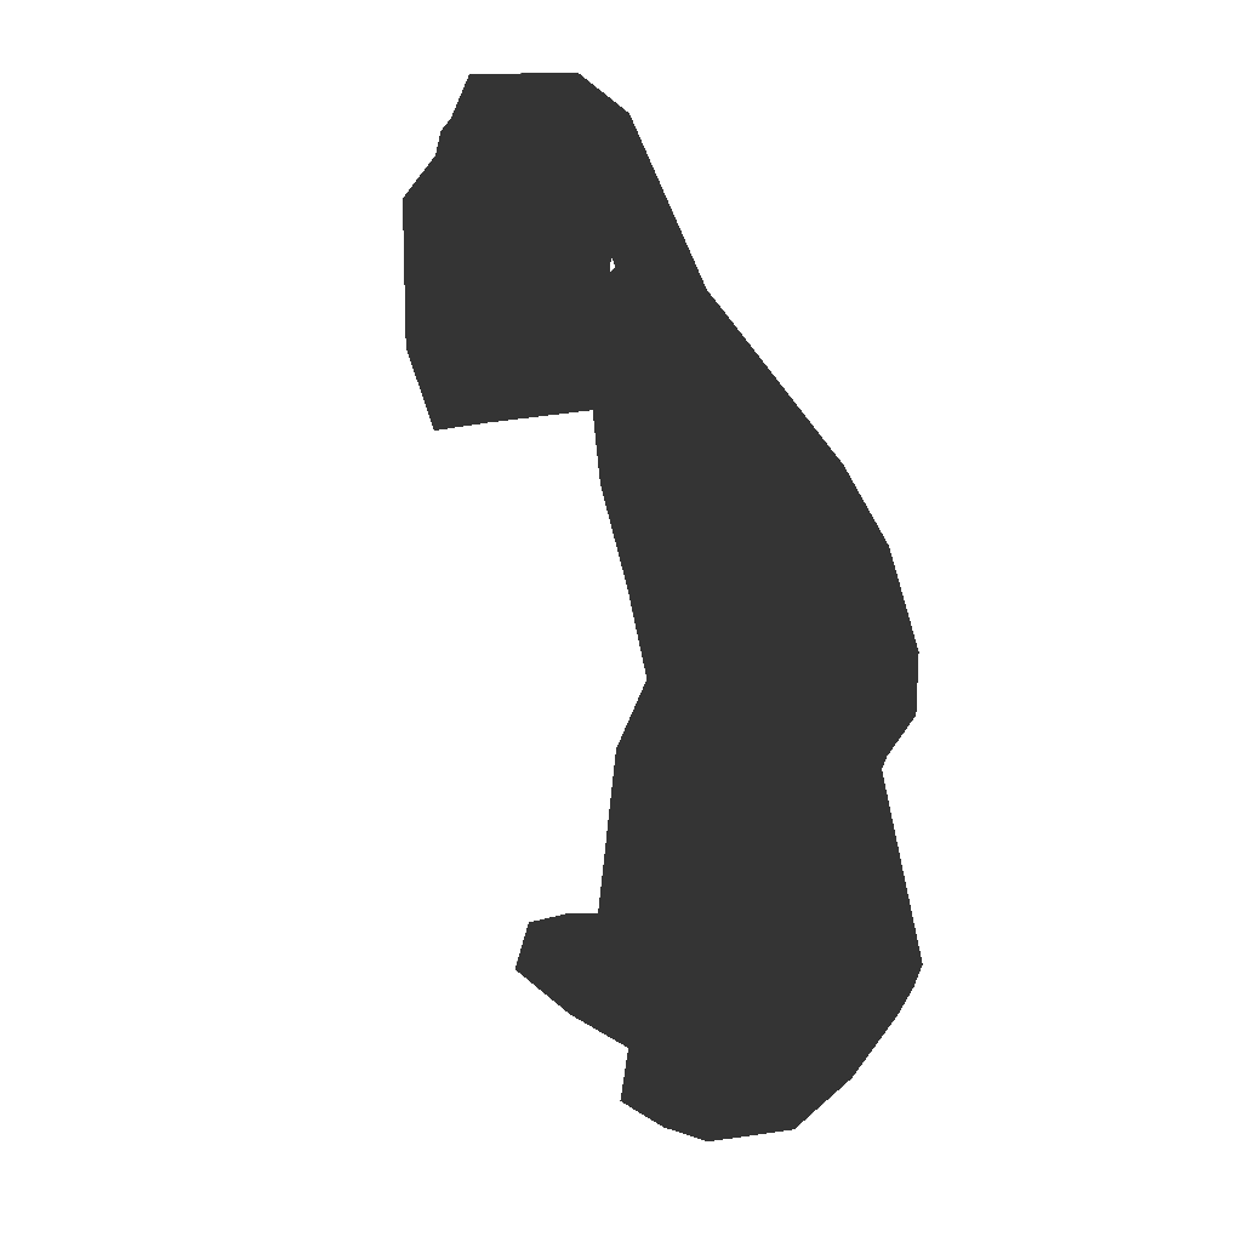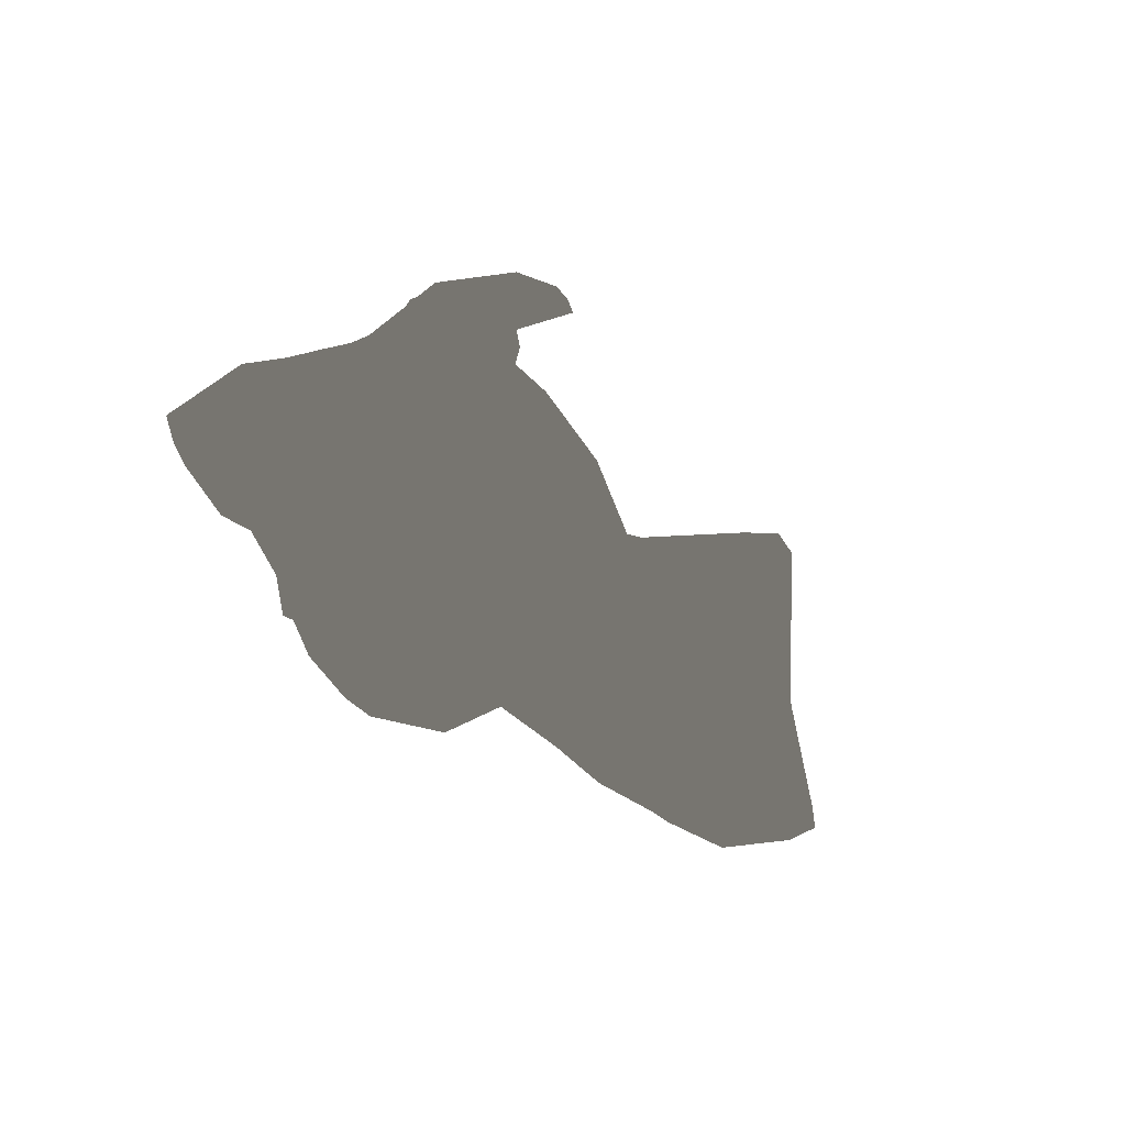
<metadata>
{"format":"obj","ext":"obj","renderer":"f3d","projection":"perspective","resolution":1024,"background":"white","views":[{"elev":-68.6,"azim":134.1,"up":"+Y"},{"elev":-39.5,"azim":-31.2,"up":"+Y"}]}
</metadata>
<code>
v -0.1908 -0.1004 0.1855
v -0.2234 -0.09705 0.181
v -0.1831 -0.1359 0.1657
v -0.2288 -0.1381 0.1515
v 0.1742 -0.03636 -0.0879
v 0.1296 -0.03719 -0.1422
v 0.178 0.1113 -0.06596
v 0.1306 0.1389 -0.09939
v 0.1783 0.1384 -0.05805
v 0.1657 0.0861 0.001165
v 0.1542 0.02343 -0.00184
v 0.1526 0.08522 -0.01375
v 0.09143 0.04679 -0.07509
v 0.1009 0.1054 -0.05548
v 0.09158 0.1102 -0.06258
v 0.2499 0.1011 -0.1363
v 0.25 0.1283 -0.1372
v 0.2497 0.1016 -0.1154
v 0.2499 0.1289 -0.1153
v 0.2278 0.1055 -0.0896
v 0.2278 0.1378 -0.08613
v 0.1296 -0.03163 -0.1647
v 0.1306 0.1443 -0.122
v 0.1797 0.1193 -0.1419
v 0.1734 -0.02475 -0.1627
v 0.2067 0.1141 -0.1567
v 0.2067 0.1255 -0.1572
v -0.1667 0.01416 -0.05329
v -0.1811 0.01464 -0.04507
v -0.1643 0.04875 -0.02154
v -0.1846 0.04514 -0.01595
v -0.1811 0.01464 -0.04507
v -0.1667 0.01416 -0.05329
v -0.2197 -0.0645 0.02268
v -0.2142 -0.07173 0.02613
v -0.1569 0.003991 -0.06924
v -0.09084 0.09271 -0.08939
v -0.1643 0.04875 -0.02154
v -0.107 -0.03711 -0.0868
v -0.1544 -0.03063 -0.09149
v -0.1205 -0.04429 -0.1218
v -0.08126 -0.001873 -0.1421
v -0.02725 0.02478 -0.1556
v -0.02948 0.09852 -0.1232
v 0.2025 -0.03011 -0.1687
v 0.1734 -0.02475 -0.1627
v 0.205 -0.04101 -0.1708
v 0.1296 -0.03163 -0.1647
v -0.2288 -0.1381 0.1515
v -0.2253 -0.1657 0.1118
v -0.1831 -0.1359 0.1657
v -0.1958 -0.1587 0.1261
v -0.08126 -0.001873 -0.1421
v -0.02725 0.02478 -0.1556
v -0.05834 -0.05007 -0.1537
v -0.01145 -0.03216 -0.15
v -0.02685 -0.08126 -0.1052
v 0.03799 -0.0294 -0.08999
v -0.1619 0.08333 0.01021
v -0.1643 0.04875 -0.02154
v -0.1772 0.07251 0.01934
v -0.1846 0.04514 -0.01595
v 0.2255 -0.03551 -0.09407
v 0.2328 -0.06712 -0.09233
v 0.2197 -0.05068 -0.113
v 0.2213 -0.05771 -0.1096
v 0.2006 -0.0501 -0.1082
v 0.2022 -0.05713 -0.105
v 0.1742 -0.03636 -0.0879
v 0.1808 -0.06389 -0.08749
v 0.2485 -0.02906 -0.1327
v 0.2548 -0.05568 -0.1324
v 0.2482 -0.03629 -0.1119
v 0.2545 -0.06289 -0.1105
v 0.2328 -0.06712 -0.09233
v -0.02581 -0.04425 -0.0761
v -0.07862 -0.04679 -0.06641
v -0.02535 -0.07009 -0.05457
v -0.0498 -0.07446 -0.048
v 0.1645 -0.03328 -0.01362
v 0.2115 -0.07239 -0.05125
v 0.2117 -0.05347 -0.04181
v 0.2702 -0.05801 -0.1001
v 0.2693 -0.04043 -0.1001
v 0.2278 0.1055 -0.0896
v 0.2278 0.1378 -0.08613
v 0.2188 0.1242 -0.1037
v 0.2188 0.131 -0.09962
v 0.2004 0.1267 -0.09114
v 0.2004 0.1333 -0.0867
v 0.178 0.1113 -0.06596
v 0.1783 0.1384 -0.05805
v -0.1383 0.02267 0.1541
v -0.1845 -0.06256 0.1726
v -0.1259 0.02691 0.1703
v -0.1544 -0.03513 0.1933
v -0.1112 0.01965 0.1886
v -0.1178 -0.01048 0.2057
v 0.146 -0.02739 -0.03672
v 0.1767 -0.04515 -0.06245
v 0.09042 -0.01144 -0.1027
v 0.09977 -0.01631 -0.1406
v 0.146 -0.02739 -0.03672
v 0.1645 -0.03328 -0.01362
v 0.1813 -0.06379 -0.06797
v 0.2115 -0.07239 -0.05125
v 0.2115 -0.07332 -0.07519
v 0.2328 -0.06712 -0.09233
v 0.2702 -0.05801 -0.1001
v 0.2545 -0.06289 -0.1105
v 0.2706 -0.05145 -0.1305
v 0.2548 -0.05568 -0.1324
v 0.2436 -0.04167 -0.177
v 0.2363 -0.04829 -0.1617
v 0.2019 -0.02788 -0.1863
v 0.205 -0.04101 -0.1708
v 0.09968 -0.006044 -0.1736
v 0.1296 -0.03163 -0.1647
v 0.09977 -0.01631 -0.1406
v 0.1296 -0.03719 -0.1422
v 0.1767 -0.04515 -0.06245
v 0.2055 -0.0429 -0.1568
v 0.221 -0.04546 -0.1488
v 0.2372 -0.05426 -0.1342
v 0.2213 -0.05771 -0.1096
v 0.2022 -0.05713 -0.105
v 0.1808 -0.06389 -0.08749
v -0.02948 0.09852 -0.1232
v -0.02347 0.1608 -0.07551
v -0.09084 0.09271 -0.08939
v -0.07451 0.1657 -0.02311
v -0.1047 0.1433 0.005111
v -0.1511 0.1002 0.01734
v -0.1445 0.1266 0.04723
v 0.1526 0.08522 -0.01375
v 0.1788 0.133 -0.03946
v 0.1657 0.0861 0.001165
v 0.206 0.1398 -0.03376
v 0.2059 0.1443 -0.05721
v 0.2278 0.1378 -0.08613
v 0.2662 0.1204 -0.1123
v 0.2499 0.1289 -0.1153
v 0.2663 0.1179 -0.1428
v 0.25 0.1283 -0.1372
v 0.244 0.1075 -0.1785
v 0.2355 0.1186 -0.1597
v 0.2066 0.1145 -0.1744
v 0.2067 0.1255 -0.1572
v 0.1009 0.1429 -0.1277
v 0.1306 0.1443 -0.122
v 0.101 0.1328 -0.09455
v 0.1306 0.1389 -0.09939
v 0.1272 0.1236 -0.07634
v 0.1785 0.1131 -0.03915
v 0.206 0.1398 -0.03376
v 0.2097 0.1162 -0.02472
v 0.2662 0.1204 -0.1123
v 0.268 0.1018 -0.1117
v 0.2068 0.1253 -0.1431
v 0.2212 0.1213 -0.1409
v 0.235 0.1244 -0.1319
v 0.1783 0.1384 -0.05805
v 0.2004 0.1333 -0.0867
v 0.2188 0.131 -0.09962
v -0.1908 -0.1004 0.1855
v -0.1831 -0.1359 0.1657
v -0.1845 -0.06256 0.1726
v -0.1618 -0.08444 0.121
v -0.1383 0.02267 0.1541
v -0.1199 -0.04824 0.09132
v -0.08381 0.0816 0.0856
v -0.09973 0.09739 0.1014
v 0.09143 0.04679 -0.07509
v 0.04053 0.125 -0.02106
v 0.007896 0.05017 -0.05112
v -0.02359 0.1285 0.01682
v -0.06133 0.02994 -0.006513
v -0.06929 0.09032 0.03189
v -0.07219 0.1126 0.04678
v -0.07795 0.005144 0.02894
v 0.1742 -0.03636 -0.0879
v 0.178 0.1113 -0.06596
v 0.1573 -0.03036 -0.1155
v 0.1629 0.1157 -0.08909
v 0.1563 -0.02595 -0.1419
v 0.163 0.1202 -0.1156
v 0.1734 -0.02475 -0.1627
v 0.1797 0.1193 -0.1419
v 0.2025 -0.03011 -0.1687
v 0.205 -0.04101 -0.1708
v 0.2045 -0.03839 -0.1557
v 0.2055 -0.0429 -0.1568
v 0.221 -0.04546 -0.1488
v 0.2202 -0.04074 -0.1476
v 0.2346 -0.04256 -0.1338
v 0.2372 -0.05426 -0.1342
v 0.2485 -0.02906 -0.1327
v 0.2548 -0.05568 -0.1324
v -0.1569 0.003991 -0.06924
v -0.1604 -0.04118 -0.05491
v -0.1667 0.01416 -0.05329
v -0.1662 -0.04799 -0.04494
v -0.2142 -0.07173 0.02613
v -0.2256 -0.09483 0.04433
v -0.1961 -0.131 0.01088
v -0.1382 -0.07953 -0.053
v -0.17 -0.1202 0.002769
v 0.2067 0.1141 -0.1567
v 0.2067 0.1255 -0.1572
v 0.2068 0.1206 -0.1426
v 0.2068 0.1253 -0.1431
v 0.2212 0.1213 -0.1409
v 0.2215 0.1162 -0.1402
v 0.2351 0.1123 -0.1318
v 0.235 0.1244 -0.1319
v 0.2499 0.1011 -0.1363
v 0.25 0.1283 -0.1372
v 0.1645 -0.03328 -0.01362
v 0.146 -0.02739 -0.03672
v 0.1542 0.02343 -0.00184
v 0.09042 -0.01144 -0.1027
v 0.09143 0.04679 -0.07509
v 0.03799 -0.0294 -0.08999
v 0.007896 0.05017 -0.05112
v -0.02581 -0.04425 -0.0761
v -0.06133 0.02994 -0.006513
v -0.07862 -0.04679 -0.06641
v -0.09055 -0.07181 -0.02799
v -0.07795 0.005144 0.02894
v -0.1199 -0.04824 0.09132
v -0.1475 -0.1244 0.0246
v -0.1088 -0.08851 -0.04378
v -0.1958 -0.1587 0.1261
v -0.1831 -0.1359 0.1657
v -0.1912 -0.1435 0.09169
v -0.1618 -0.08444 0.121
v -0.1695 -0.1279 0.05938
v -0.1845 -0.06256 0.1726
v -0.1908 -0.1004 0.1855
v -0.2046 -0.03411 0.1759
v -0.2234 -0.09705 0.181
v -0.2329 -0.05391 0.1583
v -0.2186 -0.02315 0.1216
v -0.1972 0.002343 0.1458
v -0.1574 0.08017 0.07253
v -0.2075 -5.308e-05 0.1003
v -0.1619 0.08333 0.01021
v -0.2137 0.003001 0.09253
v -0.1772 0.07251 0.01934
v -0.1517 0.0904 0.0637
v -0.1643 0.04875 -0.02154
v 0.1785 0.1131 -0.03915
v 0.1526 0.08522 -0.01375
v 0.1272 0.1236 -0.07634
v 0.1009 0.1054 -0.05548
v 0.09158 0.1102 -0.06258
v 0.101 0.1328 -0.09455
v -0.1961 -0.131 0.01088
v -0.2055 -0.1323 0.03492
v -0.2256 -0.09483 0.04433
v -0.2152 -0.1491 0.05477
v -0.2448 -0.1315 0.07096
v -0.2253 -0.1657 0.1118
v -0.1958 -0.1587 0.1261
v -0.1912 -0.1435 0.09169
v -0.02948 0.09852 -0.1232
v -0.02347 0.1608 -0.07551
v 0.08773 0.07595 -0.1601
v 0.1009 0.1429 -0.1277
v 0.2066 0.1145 -0.1744
v 0.2068 0.03612 -0.2069
v 0.244 0.1075 -0.1785
v 0.2436 0.02955 -0.2029
v 0.2854 0.0271 -0.1593
v 0.2716 0.09726 -0.141
v 0.2663 0.1179 -0.1428
v 0.03799 -0.0294 -0.08999
v 0.007426 -0.003764 -0.1312
v 0.09968 -0.006044 -0.1736
v 0.09977 -0.01631 -0.1406
v -0.02948 0.09852 -0.1232
v -0.02725 0.02478 -0.1556
v 0.08773 0.07595 -0.1601
v 0.09968 -0.006044 -0.1736
v 0.2019 -0.02788 -0.1863
v 0.2068 0.03612 -0.2069
v 0.2436 -0.04167 -0.177
v 0.2436 0.02955 -0.2029
v 0.2854 0.0271 -0.1593
v 0.2717 -0.03294 -0.129
v 0.2706 -0.05145 -0.1305
v 0.2716 0.09726 -0.141
v 0.268 0.1018 -0.1117
v 0.2663 0.1179 -0.1428
v 0.09042 -0.01144 -0.1027
v -0.02685 -0.08126 -0.1052
v -0.02581 -0.04425 -0.0761
v 0.2663 0.1179 -0.1428
v 0.2662 0.1204 -0.1123
v 0.268 0.1018 -0.1117
v 0.2717 -0.03294 -0.129
v 0.2706 -0.05145 -0.1305
v 0.2693 -0.04043 -0.1001
v 0.1767 -0.04515 -0.06245
v 0.1813 -0.06379 -0.06797
v 0.146 -0.02739 -0.03672
v 0.1742 -0.03636 -0.0879
v 0.1296 -0.03719 -0.1422
v 0.1808 -0.06389 -0.08749
v 0.1785 0.1131 -0.03915
v 0.1526 0.08522 -0.01375
v 0.1788 0.133 -0.03946
v 0.2702 -0.05801 -0.1001
v 0.2693 -0.04043 -0.1001
v 0.2706 -0.05145 -0.1305
v 0.2255 -0.03551 -0.09407
v 0.2197 -0.05068 -0.113
v 0.2482 -0.03629 -0.1119
v 0.2346 -0.04256 -0.1338
v 0.2485 -0.02906 -0.1327
v 0.2278 0.1055 -0.0896
v 0.2188 0.1242 -0.1037
v 0.2497 0.1016 -0.1154
v 0.2351 0.1123 -0.1318
v 0.2499 0.1011 -0.1363
v 0.2006 -0.0501 -0.1082
v 0.2045 -0.03839 -0.1557
v 0.2202 -0.04074 -0.1476
v -0.2551 0.007323 0.05265
v -0.1772 0.07251 0.01934
v -0.2413 -0.01089 0.0889
v -0.2137 0.003001 0.09253
v -0.2186 -0.02315 0.1216
v -0.2075 -5.308e-05 0.1003
v -0.2386 -0.03465 0.1255
v -0.2329 -0.05391 0.1583
v -0.08381 0.0816 0.0856
v -0.09973 0.09739 0.1014
v -0.07219 0.1126 0.04678
v -0.09739 0.1177 0.08068
v -0.09881 0.1336 0.04515
v -0.137 0.1105 0.08332
v -0.1445 0.1266 0.04723
v -0.1279 0.09746 0.09718
v -0.1589 0.03629 0.1486
v -0.1838 0.01899 0.1604
v -0.1383 0.02267 0.1541
v -0.1511 0.1002 0.01734
v -0.1445 0.1266 0.04723
v -0.1517 0.0904 0.0637
v -0.1574 0.08017 0.07253
v -0.1972 0.002343 0.1458
v -0.2046 -0.03411 0.1759
v -0.08126 -0.001873 -0.1421
v -0.1205 -0.04429 -0.1218
v -0.05834 -0.05007 -0.1537
v -0.08953 -0.06281 -0.1278
v -0.02685 -0.08126 -0.1052
v -0.06414 -0.08363 -0.08764
v -0.03919 -0.08493 -0.05036
v -0.0255 -0.08242 -0.05349
v 0.1742 -0.03636 -0.0879
v 0.1573 -0.03036 -0.1155
v 0.1563 -0.02595 -0.1419
v 0.1734 -0.02475 -0.1627
v 0.2025 -0.03011 -0.1687
v -0.09055 -0.07181 -0.02799
v -0.1088 -0.08851 -0.04378
v -0.07862 -0.04679 -0.06641
v -0.1066 -0.07422 -0.06773
v -0.1073 -0.0437 -0.0919
v -0.1478 -0.06592 -0.07001
v -0.1544 -0.03063 -0.09149
v -0.1604 -0.04118 -0.05491
v -0.1569 0.003991 -0.06924
v -0.02347 0.1608 -0.07551
v 0.1009 0.1429 -0.1277
v 0.01072 0.1509 -0.05185
v 0.101 0.1328 -0.09455
v 0.0768 0.1315 -0.06468
v 0.09158 0.1102 -0.06258
v 0.04053 0.125 -0.02106
v -0.1382 -0.07953 -0.053
v -0.17 -0.1202 0.002769
v -0.1475 -0.1244 0.0246
v -0.1961 -0.131 0.01088
v -0.1867 -0.1279 0.04546
v -0.2055 -0.1323 0.03492
v -0.2152 -0.1491 0.05477
v -0.1912 -0.1435 0.09169
v -0.1695 -0.1279 0.05938
v -0.1662 -0.04799 -0.04494
v -0.03919 -0.08493 -0.05036
v -0.0498 -0.07446 -0.048
v -0.0255 -0.08242 -0.05349
v -0.02535 -0.07009 -0.05457
v -0.02581 -0.04425 -0.0761
v -0.02685 -0.08126 -0.1052
v 0.1797 0.1193 -0.1419
v 0.163 0.1202 -0.1156
v 0.2004 0.1267 -0.09114
v 0.1629 0.1157 -0.08909
v 0.178 0.1113 -0.06596
v -0.02347 0.1608 -0.07551
v 0.01072 0.1509 -0.05185
v -0.07451 0.1657 -0.02311
v -0.04794 0.1363 -0.005319
v -0.1047 0.1433 0.005111
v -0.08027 0.1294 0.01548
v -0.09881 0.1336 0.04515
v -0.07219 0.1126 0.04678
v -0.02359 0.1285 0.01682
v 0.04053 0.125 -0.02106
v -0.1205 -0.04429 -0.1218
v -0.107 -0.03711 -0.0868
v -0.07862 -0.04679 -0.06641
v -0.0498 -0.07446 -0.048
v -0.03919 -0.08493 -0.05036
v 0.2067 0.1141 -0.1567
v 0.2068 0.1206 -0.1426
v 0.2215 0.1162 -0.1402
v -0.1846 0.04514 -0.01595
v -0.2551 0.007323 0.05265
v -0.1811 0.01464 -0.04507
v -0.2854 -0.02192 0.01858
v -0.2813 -0.04634 0.02569
v -0.2761 -0.07166 0.03724
v -0.2197 -0.0645 0.02268
v -0.2142 -0.07173 0.02613
v -0.2448 -0.1315 0.07096
v -0.2256 -0.09483 0.04433
v -0.2253 -0.1657 0.1118
v -0.2524 -0.148 0.1063
v -0.2619 -0.1252 0.0675
v -0.1178 -0.01048 0.2057
v -0.1296 0.003395 0.2069
v -0.1112 0.01965 0.1886
v -0.1458 0.02298 0.1887
v -0.1259 0.02691 0.1703
v -0.1383 0.02267 0.1541
v -0.1838 0.01899 0.1604
v -0.1745 -0.01248 0.1949
v -0.2046 -0.03411 0.1759
v -0.1845 -0.06256 0.1726
v -0.1544 -0.03513 0.1933
v -0.1508 -0.004275 0.2013
v -0.1178 -0.01048 0.2057
v -0.2524 -0.148 0.1063
v -0.2288 -0.1381 0.1515
v -0.1445 0.1266 0.04723
v -0.2288 -0.1381 0.1515
v -0.2524 -0.148 0.1063
v -0.243 -0.07991 0.1022
v -0.2619 -0.1252 0.0675
v -0.2761 -0.07166 0.03724
v -0.2558 -0.03729 0.05743
v -0.2813 -0.04634 0.02569
v -0.2854 -0.02192 0.01858
v -0.2551 0.007323 0.05265
v -0.2413 -0.01089 0.0889
v -0.2386 -0.03465 0.1255
v -0.2329 -0.05391 0.1583
v -0.2234 -0.09705 0.181
v 0.1542 0.02343 -0.00184
v 0.1645 -0.03328 -0.01362
v 0.236 0.02516 -0.07375
v 0.268 0.1018 -0.1117
v 0.2716 0.09726 -0.141
v 0.267 0.02601 -0.1138
v 0.267 0.02601 -0.1138
v 0.2854 0.0271 -0.1593
v 0.2716 0.09726 -0.141
v 0.236 0.02516 -0.07375
v 0.1657 0.0861 0.001165
v 0.2097 0.1162 -0.02472
v 0.2117 -0.05347 -0.04181
v 0.2693 -0.04043 -0.1001
v 0.236 0.02516 -0.07375
v 0.268 0.1018 -0.1117
v 0.236 0.02516 -0.07375
v 0.2097 0.1162 -0.02472
v 0.2693 -0.04043 -0.1001
v 0.267 0.02601 -0.1138
v 0.236 0.02516 -0.07375
v 0.2117 -0.05347 -0.04181
v 0.1645 -0.03328 -0.01362
v 0.236 0.02516 -0.07375
v 0.1657 0.0861 0.001165
v 0.1542 0.02343 -0.00184
v 0.236 0.02516 -0.07375
v 0.236 0.02516 -0.07375
v 0.268 0.1018 -0.1117
v 0.267 0.02601 -0.1138
v 0.267 0.02601 -0.1138
v 0.2693 -0.04043 -0.1001
v 0.2717 -0.03294 -0.129
v 0.2854 0.0271 -0.1593
v 0.2717 -0.03294 -0.129
v 0.267 0.02601 -0.1138
f 1 2 3
f 2 4 3
f 5 6 7
f 6 8 7
f 7 8 9
f 10 12 11
f 11 12 13
f 12 14 13
f 13 14 15
f 16 18 17
f 17 18 19
f 18 20 19
f 19 20 21
f 6 22 8
f 8 22 23
f 23 22 24
f 22 25 24
f 26 27 24
f 27 23 24
f 28 29 30
f 29 31 30
f 32 33 34
f 33 35 34
f 36 33 37
f 33 38 37
f 39 40 41
f 40 36 41
f 41 36 42
f 36 37 42
f 42 37 43
f 37 44 43
f 45 46 47
f 46 48 47
f 49 50 51
f 50 52 51
f 53 54 55
f 54 56 55
f 55 56 57
f 56 58 57
f 59 60 61
f 60 62 61
f 63 64 65
f 64 66 65
f 65 66 67
f 66 68 67
f 67 68 69
f 68 70 69
f 71 72 73
f 72 74 73
f 73 74 63
f 74 75 63
f 76 77 78
f 77 79 78
f 80 81 82
f 81 83 82
f 82 83 84
f 85 87 86
f 86 87 88
f 87 89 88
f 88 89 90
f 89 91 90
f 90 91 92
f 93 95 94
f 94 95 96
f 95 97 96
f 96 97 98
f 99 101 100
f 100 101 102
f 103 105 104
f 104 105 106
f 105 107 106
f 107 108 106
f 106 108 109
f 108 110 109
f 109 110 111
f 110 112 111
f 111 112 113
f 112 114 113
f 113 114 115
f 114 116 115
f 115 116 117
f 116 118 117
f 117 118 119
f 118 120 119
f 120 105 119
f 119 105 121
f 116 114 122
f 122 114 123
f 114 112 123
f 123 112 124
f 108 107 125
f 125 107 126
f 126 107 127
f 107 105 127
f 127 105 120
f 128 130 129
f 129 130 131
f 131 130 132
f 130 133 132
f 132 133 134
f 135 137 136
f 137 138 136
f 136 138 139
f 139 138 140
f 138 141 140
f 140 141 142
f 141 143 142
f 142 143 144
f 143 145 144
f 144 145 146
f 145 147 146
f 146 147 148
f 147 149 148
f 148 149 150
f 149 151 150
f 150 151 152
f 152 151 136
f 151 153 136
f 136 153 154
f 137 156 155
f 155 156 157
f 156 158 157
f 148 159 146
f 159 160 146
f 146 160 144
f 160 161 144
f 152 136 162
f 136 139 162
f 162 139 163
f 163 139 164
f 139 140 164
f 165 166 167
f 166 168 167
f 167 168 169
f 168 170 169
f 170 171 169
f 169 171 172
f 15 174 173
f 173 174 175
f 174 176 175
f 175 176 177
f 177 176 178
f 176 179 178
f 179 171 178
f 178 171 177
f 177 171 180
f 171 170 180
f 181 182 183
f 182 184 183
f 183 184 185
f 184 186 185
f 185 186 187
f 186 188 187
f 189 190 191
f 190 192 191
f 192 193 191
f 191 193 194
f 194 193 195
f 193 196 195
f 195 196 197
f 196 198 197
f 199 200 201
f 200 202 201
f 201 202 203
f 203 202 204
f 204 202 205
f 202 206 205
f 205 206 207
f 208 210 209
f 209 210 211
f 211 210 212
f 210 213 212
f 213 214 212
f 212 214 215
f 214 216 215
f 215 216 217
f 218 220 219
f 219 220 221
f 220 222 221
f 221 222 223
f 222 224 223
f 223 224 225
f 224 226 225
f 225 226 227
f 227 226 228
f 226 229 228
f 229 230 228
f 230 231 228
f 228 231 232
f 233 235 234
f 234 235 236
f 235 237 236
f 237 231 236
f 236 231 230
f 238 240 239
f 239 240 241
f 241 240 242
f 242 240 243
f 240 244 243
f 244 245 243
f 243 245 246
f 245 247 246
f 246 247 248
f 247 249 248
f 245 250 247
f 250 133 247
f 133 130 247
f 247 130 251
f 252 254 253
f 253 254 255
f 255 254 256
f 254 257 256
f 258 259 260
f 259 261 260
f 260 261 262
f 262 261 263
f 263 261 264
f 261 265 264
f 266 267 268
f 267 269 268
f 269 270 268
f 268 270 271
f 270 272 271
f 271 272 273
f 273 272 274
f 274 272 275
f 272 276 275
f 277 56 278
f 56 54 278
f 54 279 278
f 279 280 278
f 278 280 58
f 281 283 282
f 282 283 284
f 284 283 285
f 283 286 285
f 285 286 287
f 286 288 287
f 288 289 287
f 289 290 287
f 287 290 291
f 292 294 293
f 280 295 277
f 296 277 297
f 298 299 300
f 301 303 302
f 304 305 306
f 307 309 308
f 310 311 312
f 313 315 314
f 316 317 318
f 317 319 318
f 318 319 320
f 321 323 322
f 322 323 324
f 323 325 324
f 326 327 317
f 327 328 317
f 317 328 319
f 329 331 330
f 330 331 332
f 331 333 332
f 332 333 334
f 331 335 333
f 333 335 336
f 337 339 338
f 338 339 340
f 339 341 340
f 340 341 342
f 341 343 342
f 340 342 338
f 342 344 338
f 338 344 345
f 344 346 345
f 346 347 345
f 345 347 338
f 348 350 349
f 349 350 342
f 350 351 342
f 342 351 344
f 344 351 346
f 351 352 346
f 346 352 353
f 354 356 355
f 355 356 357
f 356 358 357
f 357 358 359
f 359 358 360
f 358 361 360
f 362 363 326
f 363 364 326
f 364 365 326
f 326 365 327
f 365 366 327
f 367 368 369
f 368 370 369
f 369 370 371
f 370 372 371
f 371 372 373
f 372 374 373
f 373 374 375
f 376 378 377
f 377 378 379
f 378 380 379
f 379 380 381
f 381 380 382
f 380 378 382
f 383 368 384
f 368 385 384
f 384 385 386
f 385 387 386
f 386 387 388
f 388 387 389
f 389 387 390
f 390 387 391
f 387 385 391
f 370 368 372
f 368 383 372
f 383 392 372
f 372 392 374
f 393 395 394
f 394 395 396
f 396 395 397
f 395 398 397
f 399 400 401
f 400 402 401
f 401 402 403
f 404 406 405
f 405 406 407
f 406 408 407
f 407 408 409
f 408 410 409
f 410 411 409
f 409 411 407
f 411 412 407
f 412 413 407
f 407 413 405
f 357 359 414
f 414 359 415
f 415 359 416
f 416 359 417
f 359 418 417
f 419 399 420
f 399 401 420
f 401 322 420
f 420 322 421
f 322 324 421
f 330 422 423
f 422 424 423
f 423 424 425
f 425 424 426
f 426 424 427
f 424 428 427
f 428 429 427
f 427 429 430
f 429 431 430
f 432 433 430
f 433 434 430
f 430 434 427
f 435 437 436
f 436 437 438
f 437 439 438
f 439 440 438
f 440 441 438
f 438 441 442
f 441 443 442
f 443 444 442
f 444 445 442
f 442 445 446
f 445 447 446
f 447 436 446
f 436 438 446
f 446 438 442
f 432 449 448
f 410 408 450
f 451 453 452
f 452 453 454
f 454 453 455
f 453 456 455
f 455 456 457
f 457 456 458
f 458 456 459
f 459 456 460
f 460 456 461
f 456 453 461
f 461 453 462
f 462 453 463
f 453 451 463
f 464 465 466
f 467 469 468
f 470 471 472
f 473 475 474
f 476 477 478
f 479 481 480
f 482 483 484
f 485 487 486
f 488 489 490
f 491 493 492
f 494 495 496
f 497 499 498

</code>
